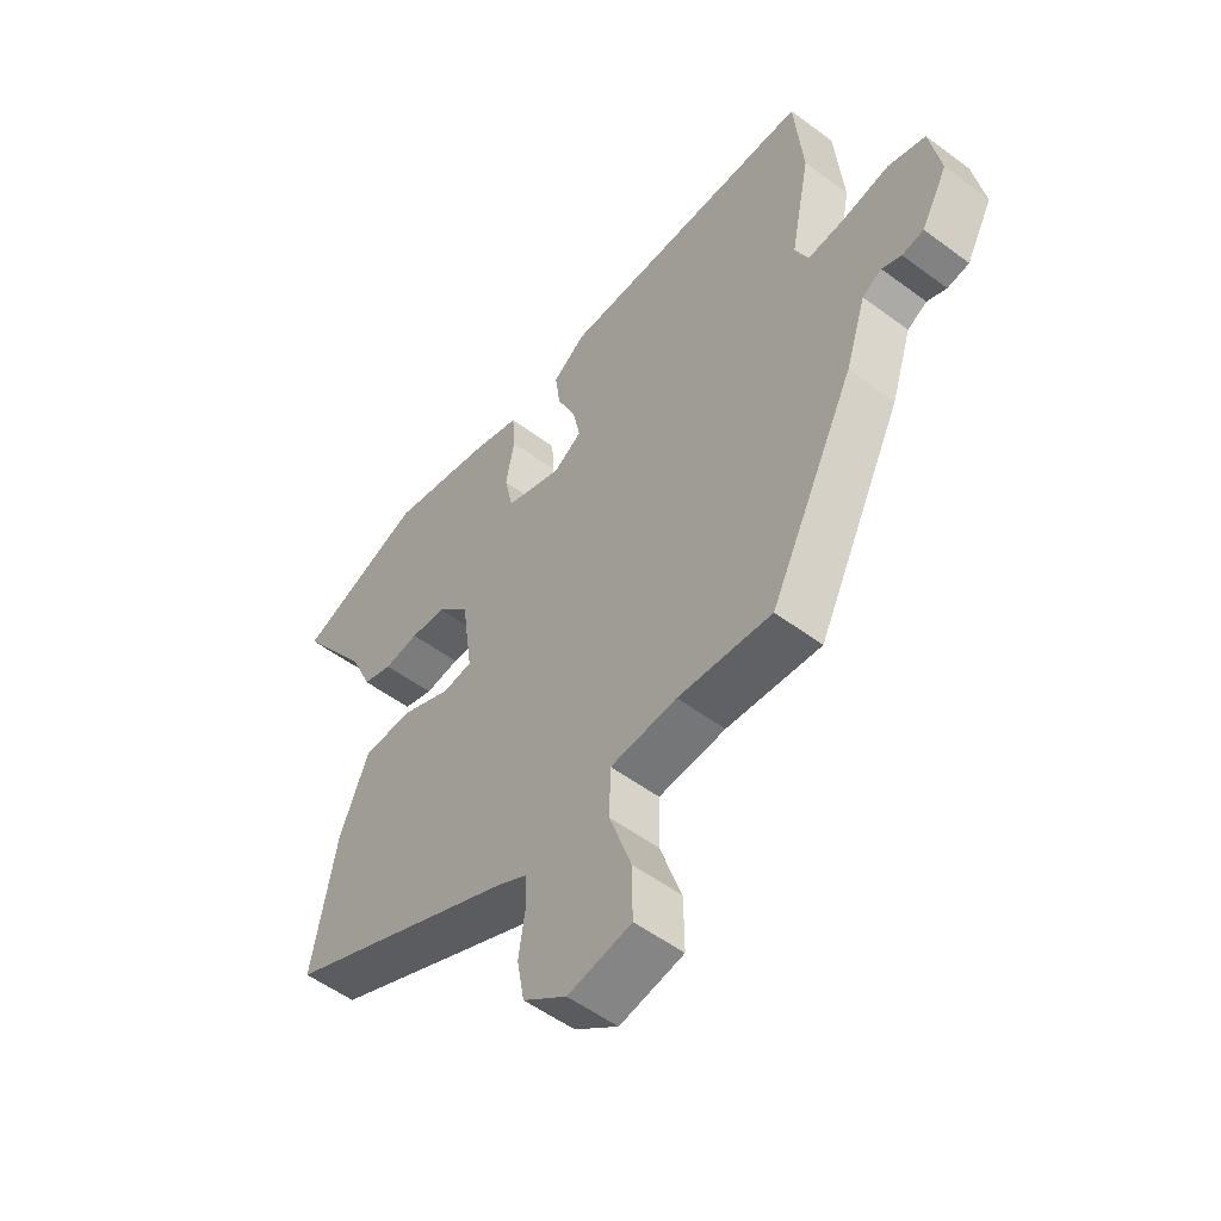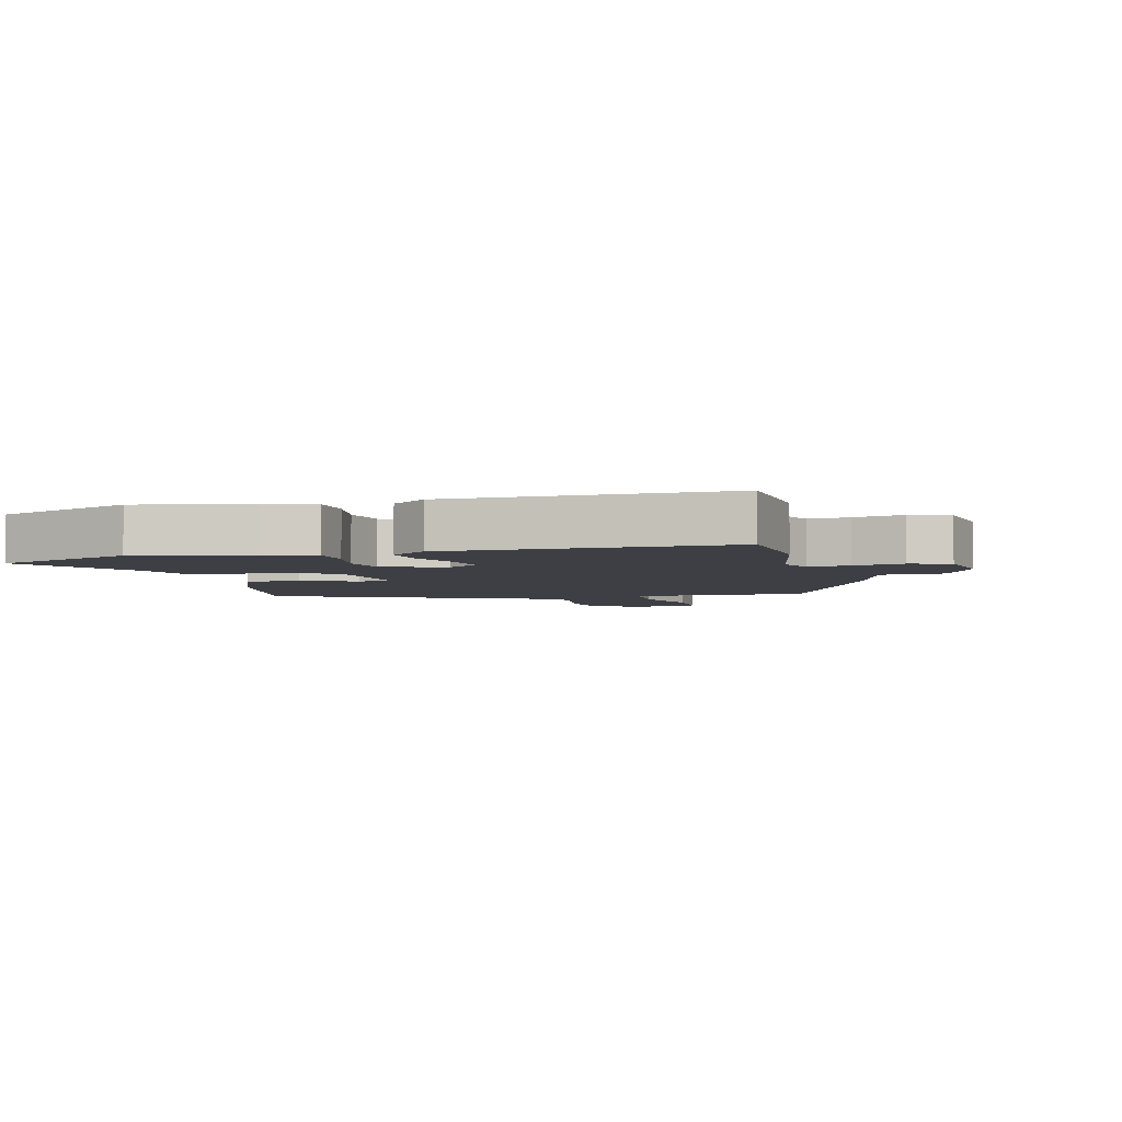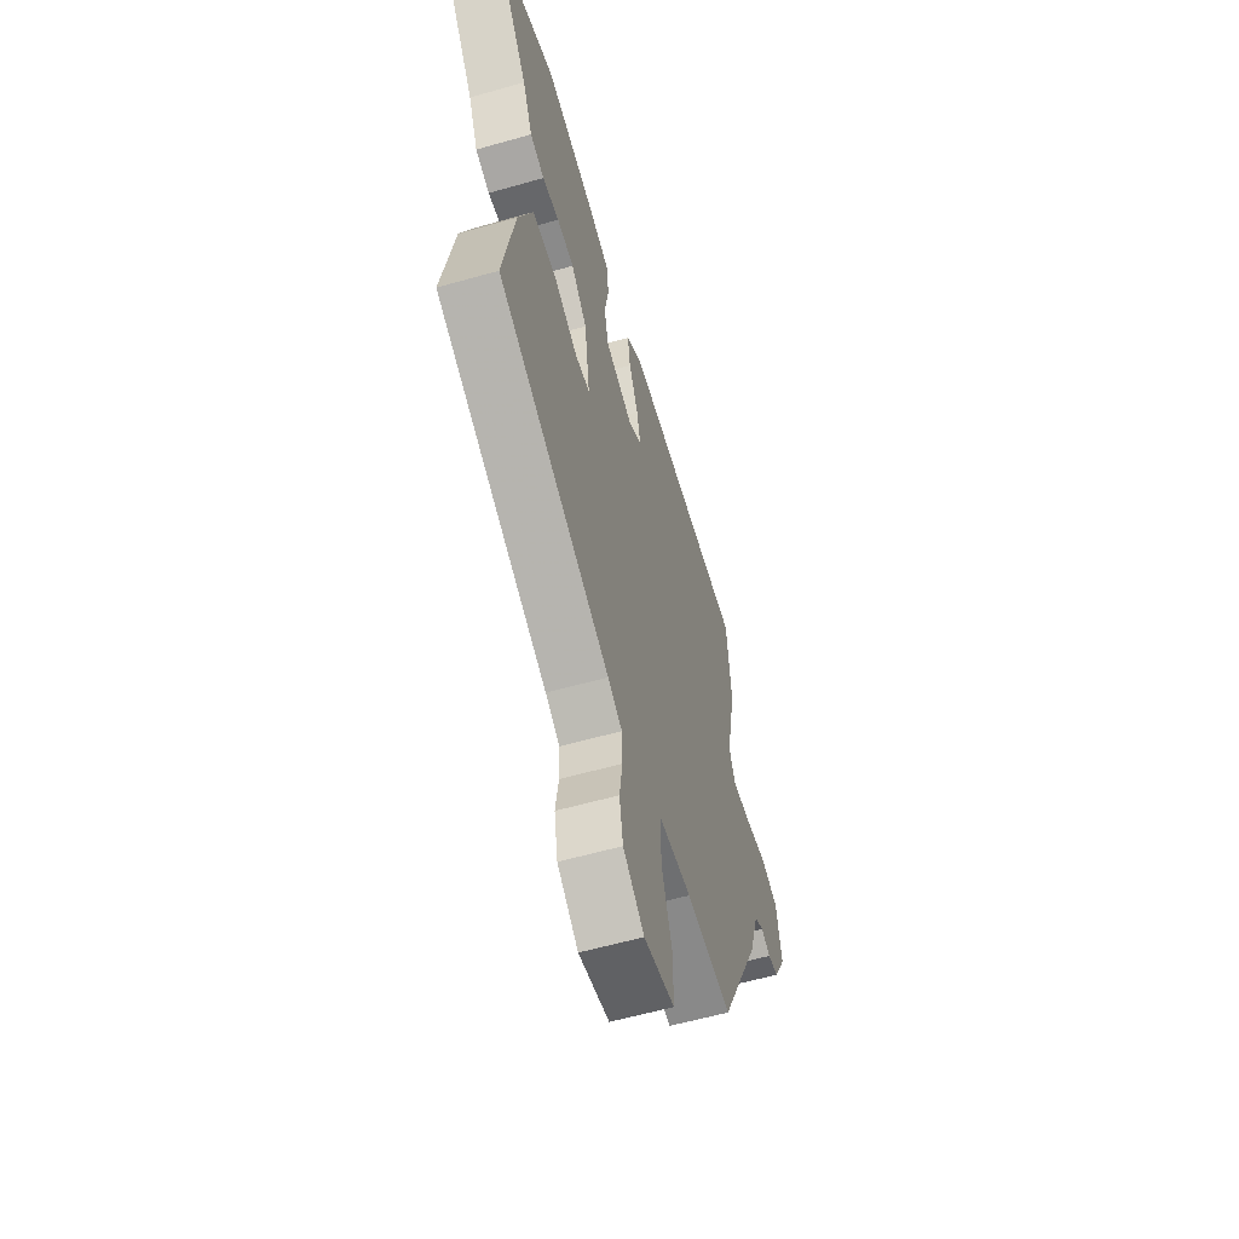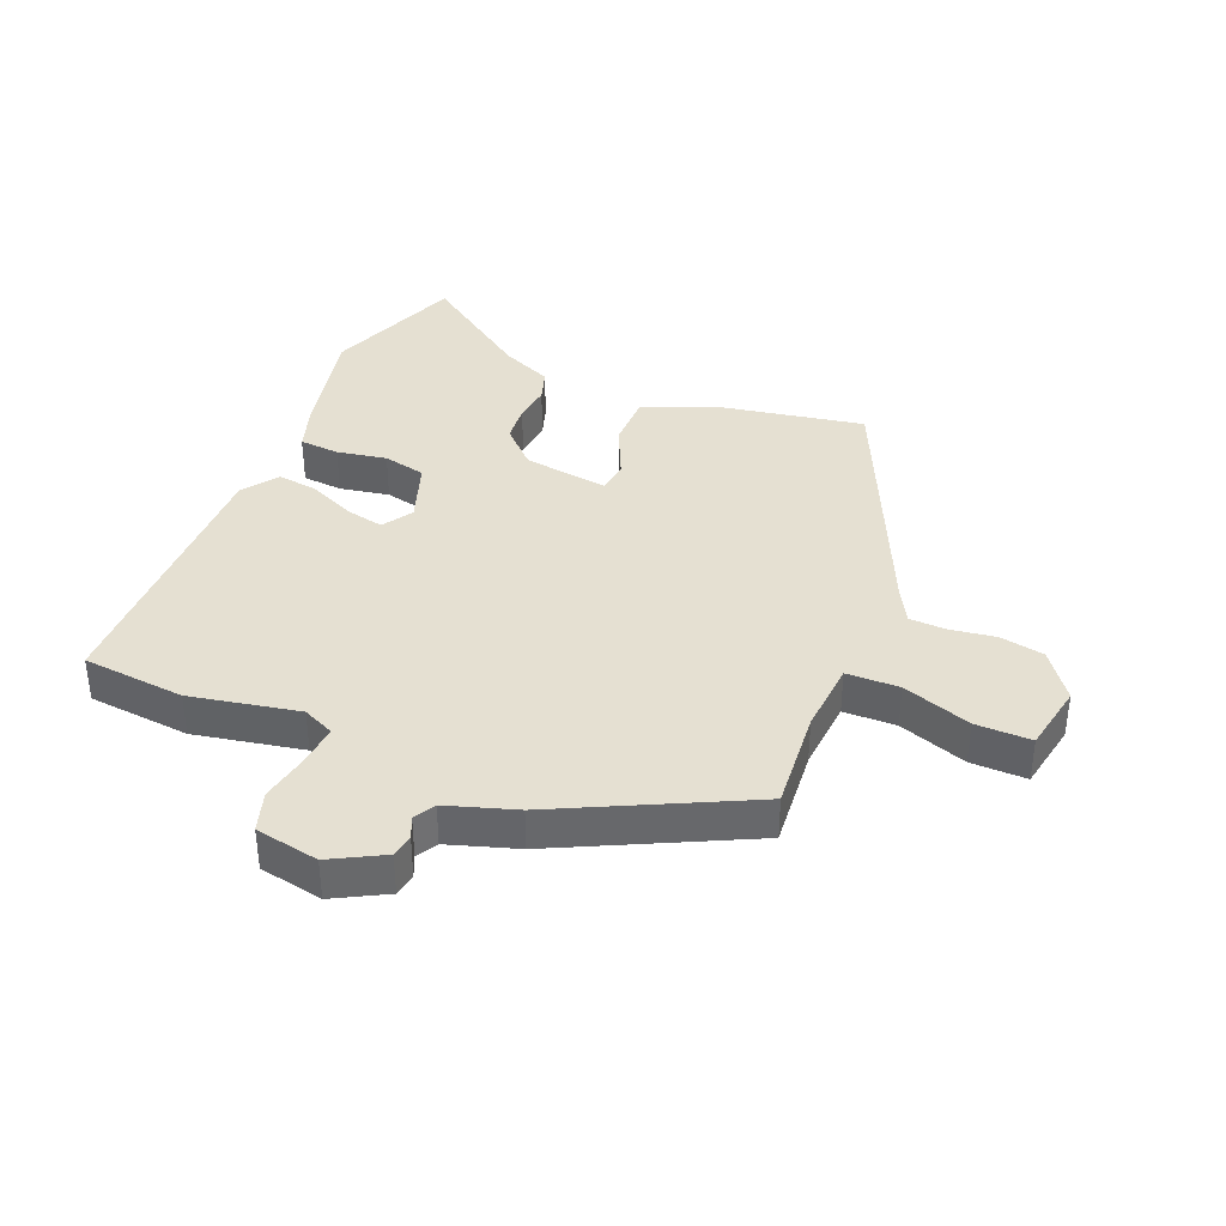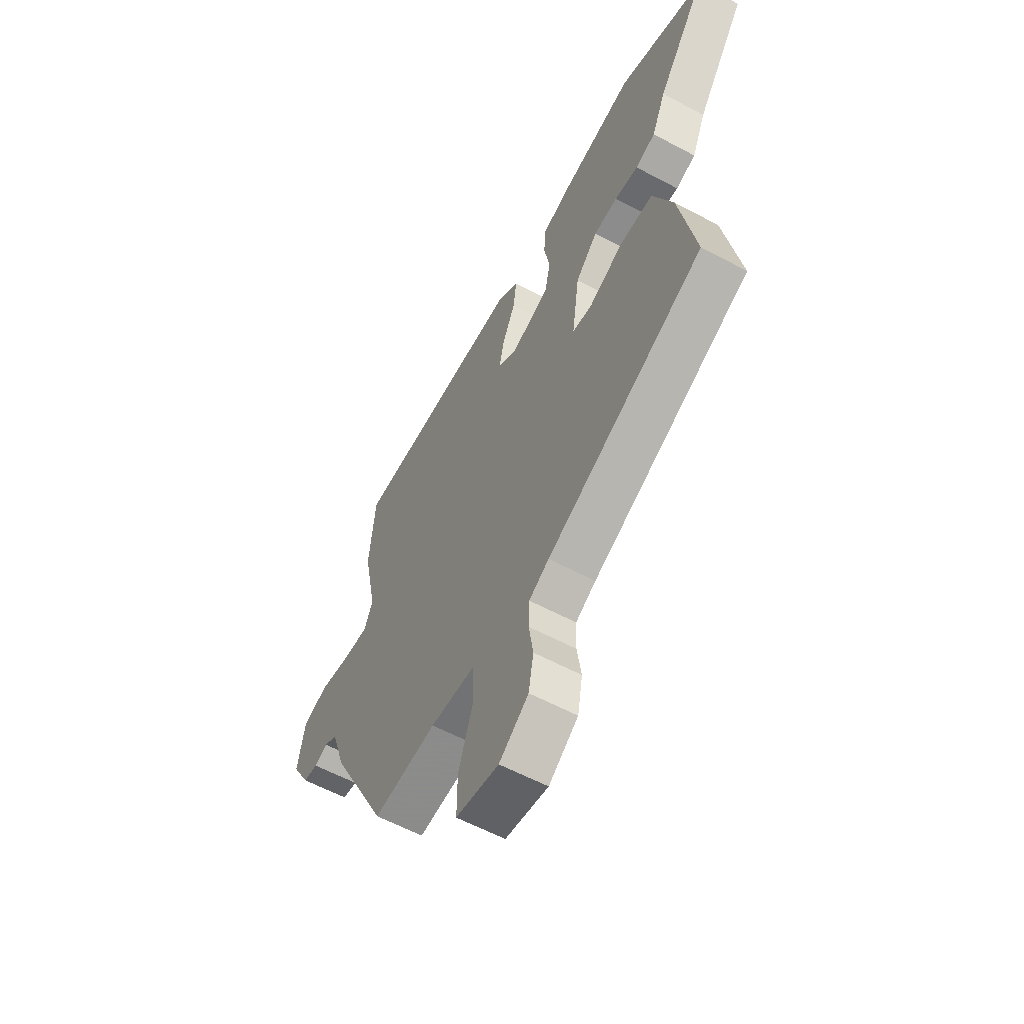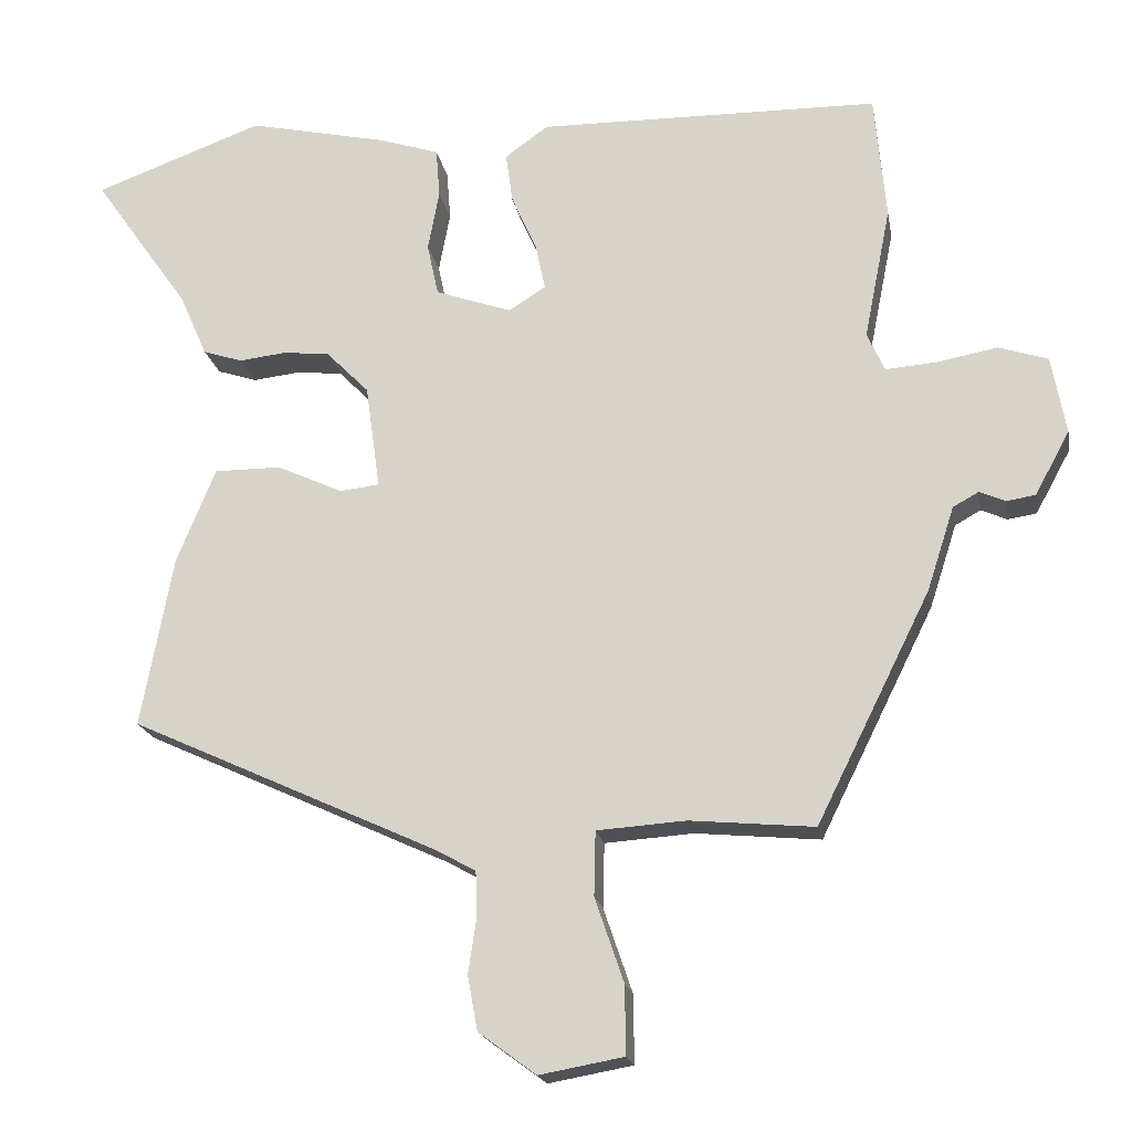
<metadata>
{"format":"obj","ext":"obj","renderer":"f3d","projection":"perspective","resolution":1024,"background":"white","views":[{"elev":-53.4,"azim":51.5,"up":"+Z"},{"elev":-4.5,"azim":14.9,"up":"+Y"},{"elev":-58.3,"azim":-73.6,"up":"+Z"},{"elev":37.8,"azim":112.7,"up":"+Y"},{"elev":-59.2,"azim":-118.8,"up":"+Z"},{"elev":-19.0,"azim":10.0,"up":"+Z"}]}
</metadata>
<code>
v -0.498 0.07 -0.325
v -0.456 0.07 -0.099
v -0.405 0.07 0.026
v -0.317 0.07 0.026
v -0.23 0.07 -0.014
v -0.178 0.07 -0.008
v -0.197 0.07 0.13
v -0.254 0.07 0.188
v -0.316 0.07 0.194
v -0.377 0.07 0.187
v -0.429 0.07 0.204
v -0.465 0.07 0.286
v -0.592 0.07 0.466
v -0.369 0.07 0.548
v -0.186 0.07 0.508
v -0.106 0.07 0.482
v -0.101 0.07 0.417
v -0.116 0.07 0.337
v -0.101 0.07 0.268
v -0.001 0.07 0.233
v 0.048 0.07 0.264
v 0.035 0.07 0.326
v 0.002 0.07 0.4
v -0.007 0.07 0.466
v 0.05 0.07 0.507
v 0.5 0.07 0.501
v 0.515 0.07 0.335
v 0.48 0.07 0.16
v 0.503 0.07 0.109
v 0.569 0.07 0.114
v 0.65 0.07 0.129
v 0.715 0.07 0.108
v 0.734 0.07 0.005
v 0.688 0.07 -0.079
v 0.65 0.07 -0.085
v 0.616 0.07 -0.07
v 0.582 0.07 -0.089
v 0.546 0.07 -0.2
v 0.396 0.07 -0.502
v 0.232 0.07 -0.487
v 0.115 0.07 -0.495
v 0.113 0.07 -0.58
v 0.151 0.07 -0.691
v 0.152 0.07 -0.781
v 0.041 0.07 -0.801
v -0.035 0.07 -0.745
v -0.048 0.07 -0.673
v -0.037 0.07 -0.6
v -0.039 0.07 -0.541
v -0.091 0.07 -0.512
v -0.498 0 -0.325
v -0.456 0 -0.099
v -0.405 0 0.026
v -0.317 0 0.026
v -0.23 0 -0.014
v -0.178 0 -0.008
v -0.197 0 0.13
v -0.254 0 0.188
v -0.316 0 0.194
v -0.377 0 0.187
v -0.429 0 0.204
v -0.465 0 0.286
v -0.592 0 0.466
v -0.369 0 0.548
v -0.186 0 0.508
v -0.106 0 0.482
v -0.101 0 0.417
v -0.116 0 0.337
v -0.101 0 0.268
v -0.001 0 0.233
v 0.048 0 0.264
v 0.035 0 0.326
v 0.002 0 0.4
v -0.007 0 0.466
v 0.05 0 0.507
v 0.5 0 0.501
v 0.515 0 0.335
v 0.48 0 0.16
v 0.503 0 0.109
v 0.569 0 0.114
v 0.65 0 0.129
v 0.715 0 0.108
v 0.734 0 0.005
v 0.688 0 -0.079
v 0.65 0 -0.085
v 0.616 0 -0.07
v 0.582 0 -0.089
v 0.546 0 -0.2
v 0.396 0 -0.502
v 0.232 0 -0.487
v 0.115 0 -0.495
v 0.113 0 -0.58
v 0.151 0 -0.691
v 0.152 0 -0.781
v 0.041 0 -0.801
v -0.035 0 -0.745
v -0.048 0 -0.673
v -0.037 0 -0.6
v -0.039 0 -0.541
v -0.091 0 -0.512
f 45 46 47 48
f 45 48 49
f 42 43 44 45
f 41 42 45 49
f 37 38 39 40
f 37 40 41
f 33 34 35 36
f 33 36 37
f 30 31 32 33
f 29 30 33 37
f 28 29 37 41
f 22 23 24 25
f 21 22 25 26
f 20 21 26 27
f 15 16 17 18
f 15 18 19
f 12 13 14 15
f 12 15 19
f 9 10 11 12
f 8 9 12 19
f 7 8 19 20
f 2 3 4 5
f 50 1 2 5
f 50 5 6
f 28 41 49 50
f 20 27 28 50
f 6 7 20 50
f 98 97 96 95
f 99 98 95
f 95 94 93 92
f 99 95 92 91
f 90 89 88 87
f 91 90 87
f 86 85 84 83
f 87 86 83
f 83 82 81 80
f 87 83 80 79
f 91 87 79 78
f 75 74 73 72
f 76 75 72 71
f 77 76 71 70
f 68 67 66 65
f 69 68 65
f 65 64 63 62
f 69 65 62
f 62 61 60 59
f 69 62 59 58
f 70 69 58 57
f 55 54 53 52
f 55 52 51 100
f 56 55 100
f 100 99 91 78
f 100 78 77 70
f 100 70 57 56
f 1 51 52 2
f 2 52 53 3
f 3 53 54 4
f 4 54 55 5
f 5 55 56 6
f 6 56 57 7
f 7 57 58 8
f 8 58 59 9
f 9 59 60 10
f 10 60 61 11
f 11 61 62 12
f 12 62 63 13
f 13 63 64 14
f 14 64 65 15
f 15 65 66 16
f 16 66 67 17
f 17 67 68 18
f 18 68 69 19
f 19 69 70 20
f 20 70 71 21
f 21 71 72 22
f 22 72 73 23
f 23 73 74 24
f 24 74 75 25
f 25 75 76 26
f 26 76 77 27
f 27 77 78 28
f 28 78 79 29
f 29 79 80 30
f 30 80 81 31
f 31 81 82 32
f 32 82 83 33
f 33 83 84 34
f 34 84 85 35
f 35 85 86 36
f 36 86 87 37
f 37 87 88 38
f 38 88 89 39
f 39 89 90 40
f 40 90 91 41
f 41 91 92 42
f 42 92 93 43
f 43 93 94 44
f 44 94 95 45
f 45 95 96 46
f 46 96 97 47
f 47 97 98 48
f 48 98 99 49
f 49 99 100 50
f 50 100 51 1

</code>
